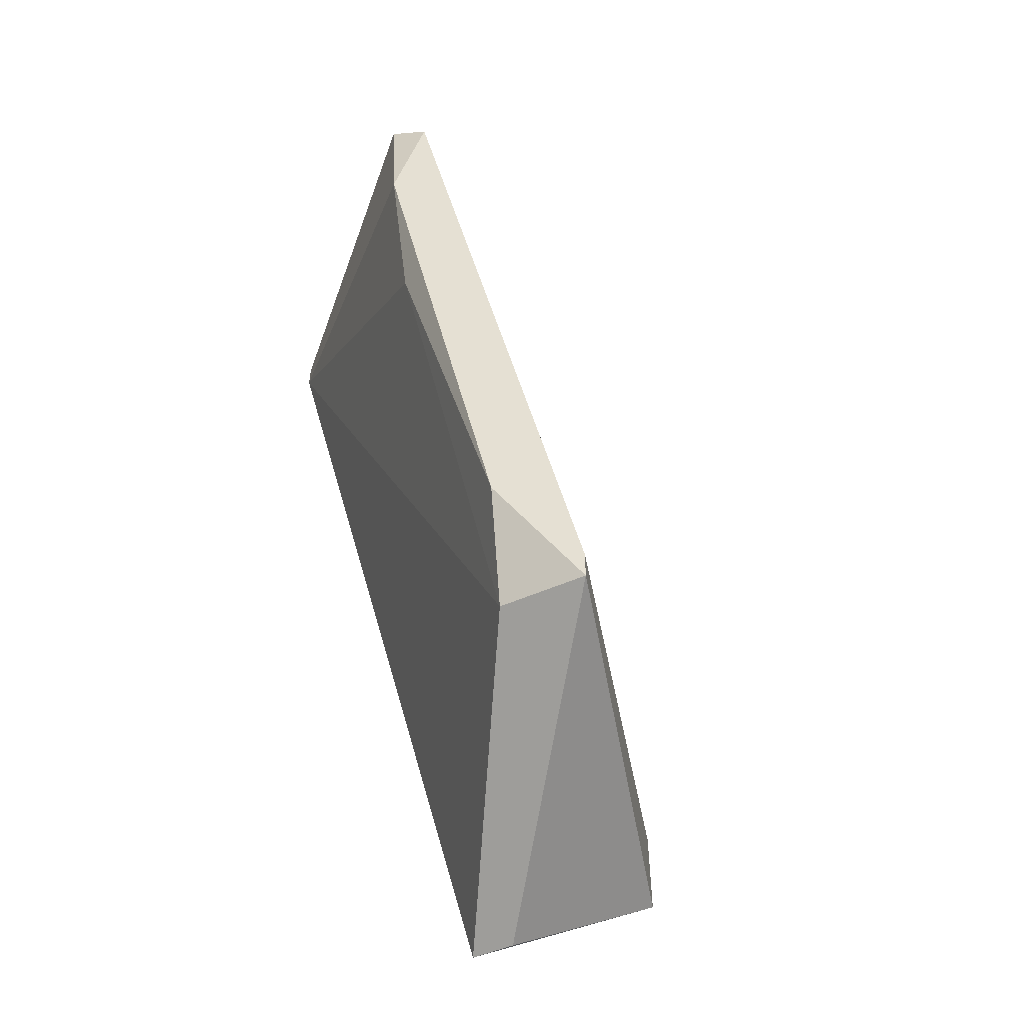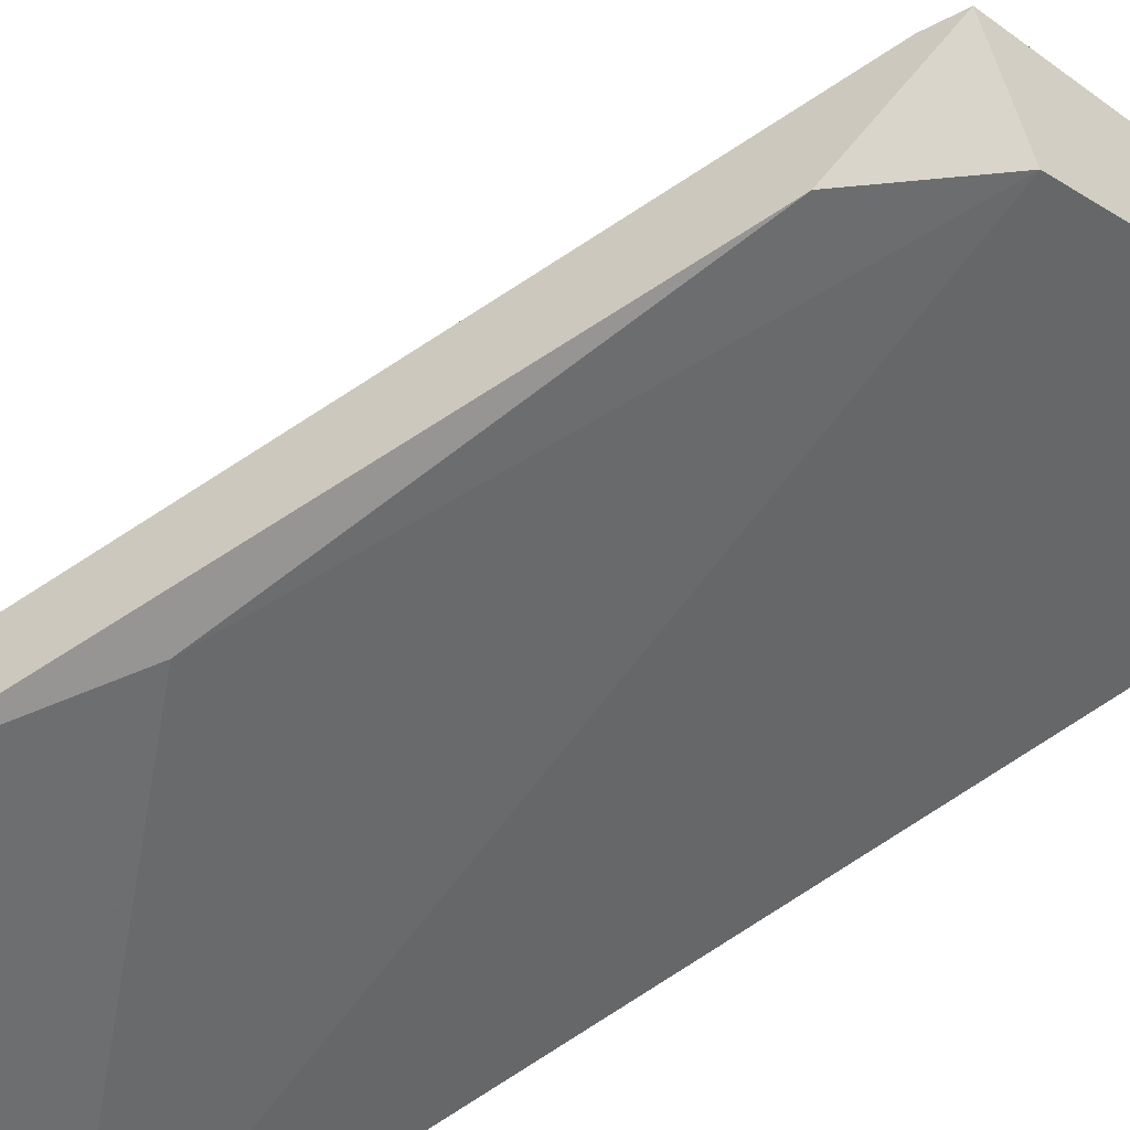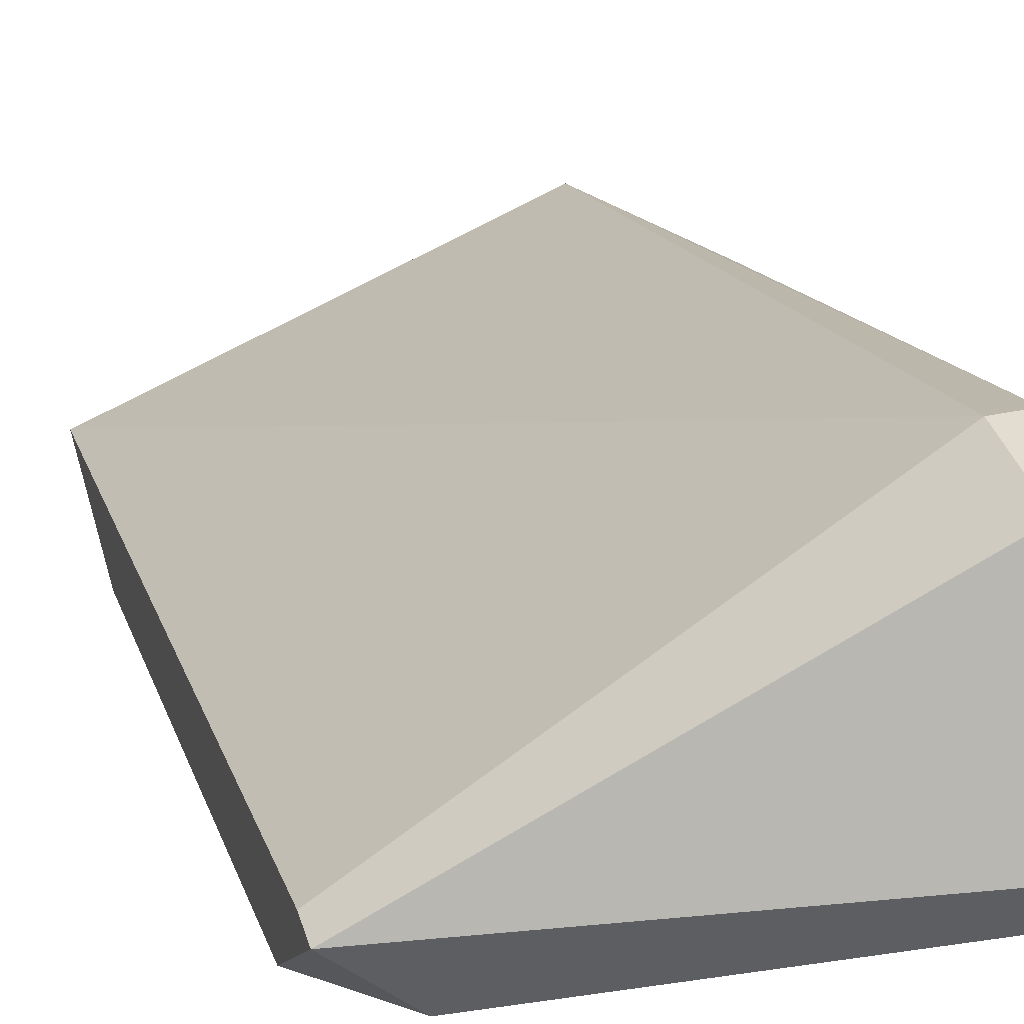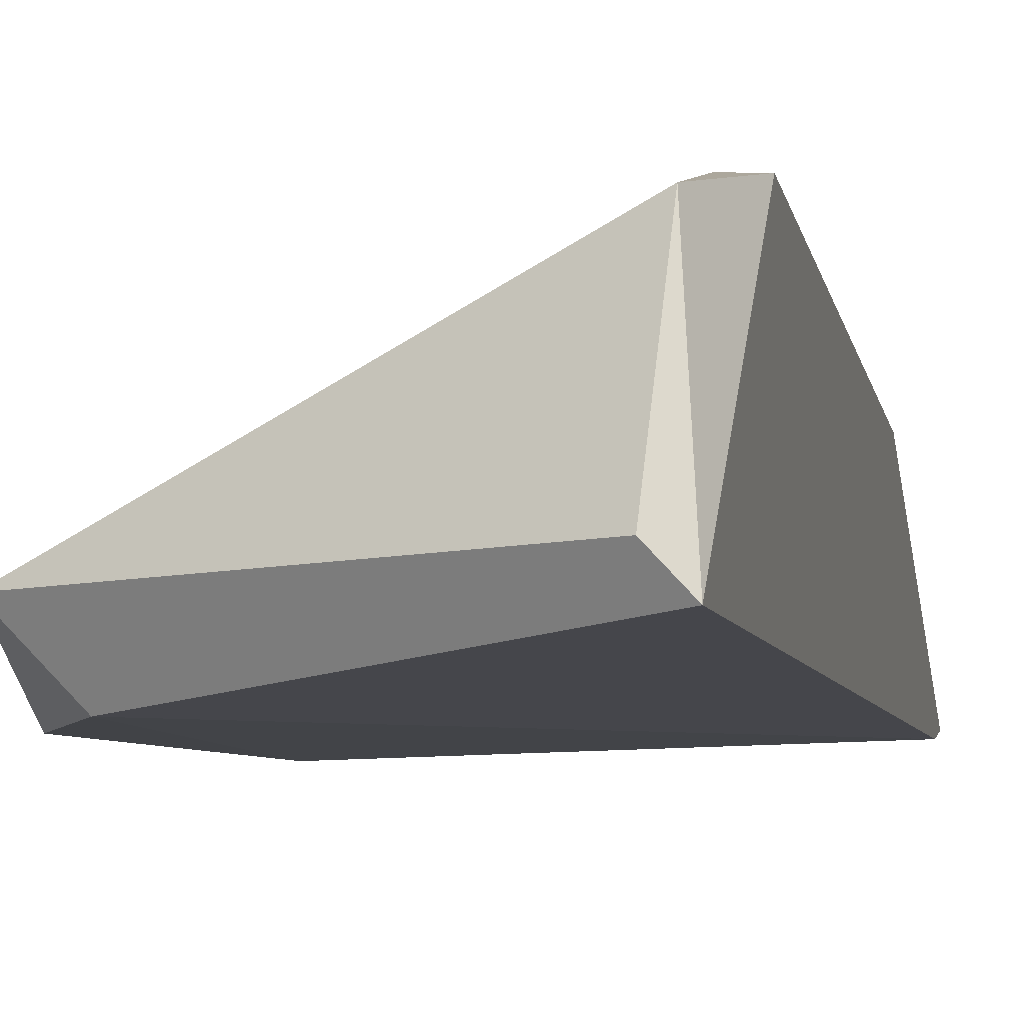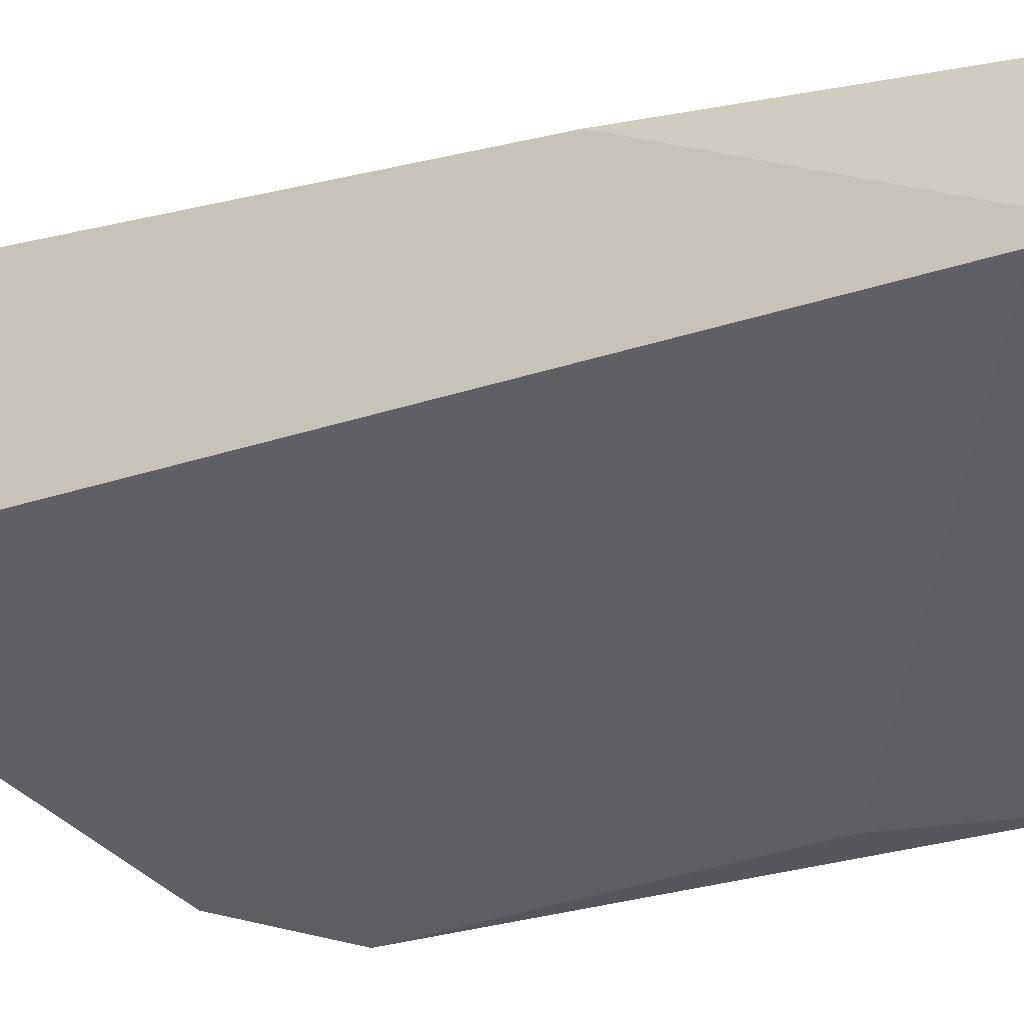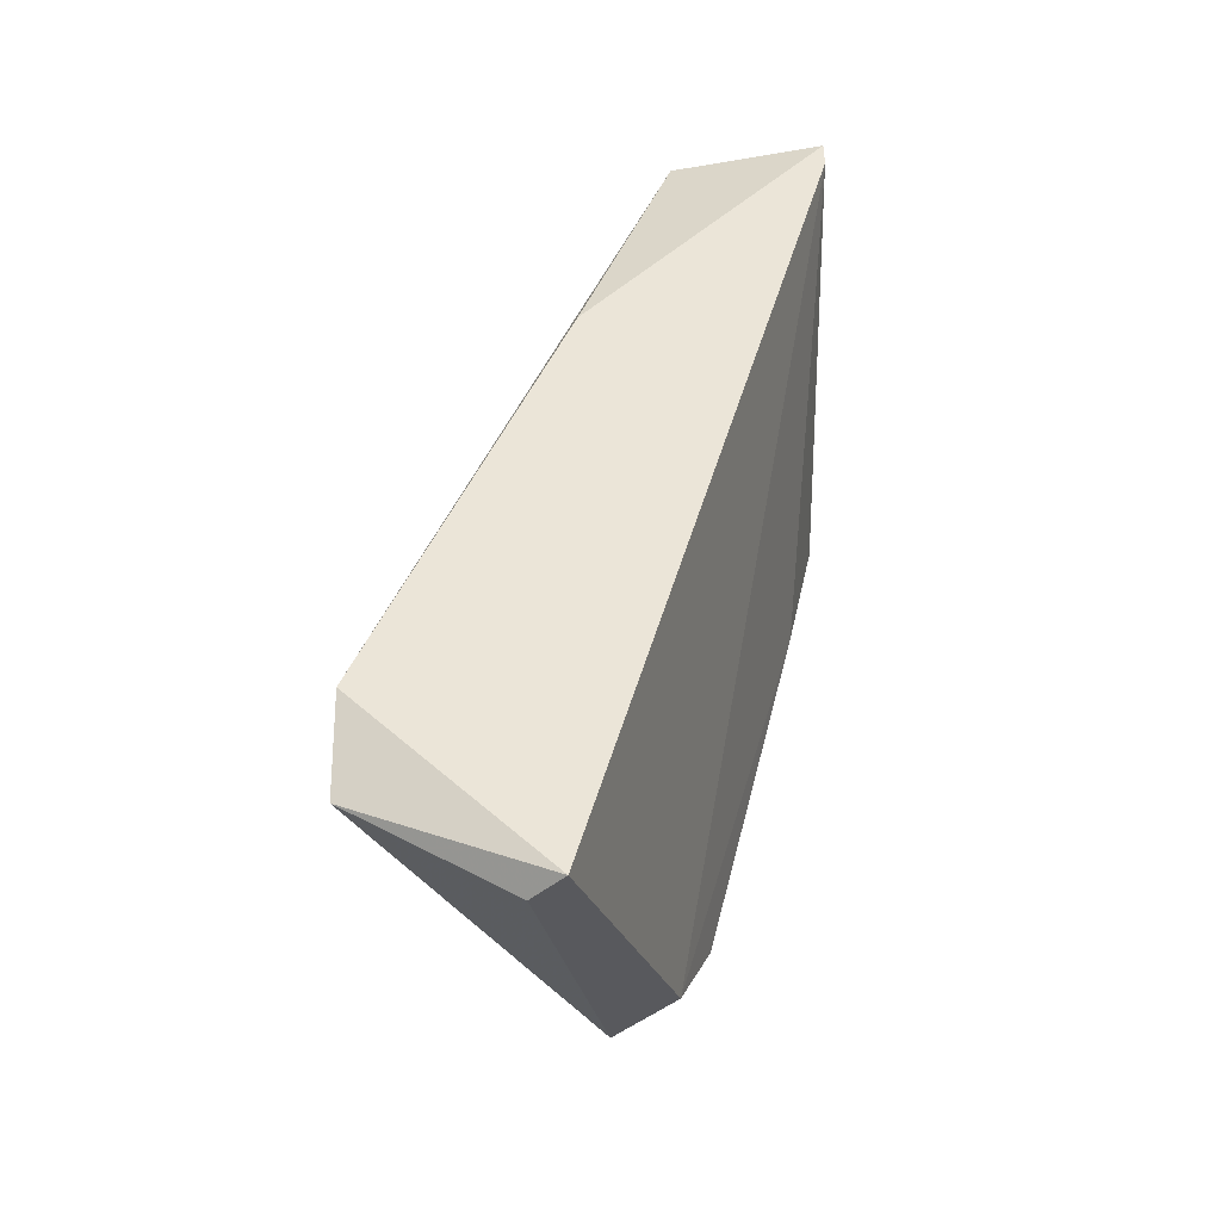
<metadata>
{"format":"obj","ext":"obj","renderer":"f3d","projection":"perspective","resolution":1024,"background":"white","views":[{"elev":-52.3,"azim":-109.7,"up":"+Y"},{"elev":-52.0,"azim":-60.5,"up":"+Z"},{"elev":35.3,"azim":-15.7,"up":"+Z"},{"elev":8.4,"azim":13.6,"up":"+Z"},{"elev":-43.2,"azim":124.6,"up":"+Z"},{"elev":-44.0,"azim":90.0,"up":"+Y"}]}
</metadata>
<code>
v 0.5498 -0.01223 -0.08881
v 0.5742 -0.01412 -0.06998
v 0.5742 0.01411 -0.08128
v 0.5742 -0.02542 -0.08127
v 0.5742 0.02918 -0.09634
v 0.5498 0.02918 -0.09445
v 0.5498 -0.01788 -0.08316
v 0.5724 0.03106 -0.08692
v 0.5498 0.01976 -0.09634
v 0.5724 -0.01412 -0.06998
v 0.5724 -0.01976 -0.06998
v 0.5517 0.03106 -0.09634
v 0.5535 -0.01788 -0.08692
v 0.5498 -0.016 -0.08316
v 0.5742 0.03106 -0.09634
v 0.5517 0.01035 -0.09445
v 0.5724 -0.02542 -0.07939
f 11 7 17
f 3 2 4
f 3 4 5
f 6 1 7
f 2 3 8
f 1 6 9
f 2 8 10
f 8 6 10
f 4 2 11
f 2 10 11
f 10 7 11
f 6 8 12
f 5 9 12
f 9 6 12
f 5 4 13
f 7 1 13
f 4 7 13
f 6 7 14
f 10 6 14
f 7 10 14
f 3 5 15
f 8 3 15
f 5 12 15
f 12 8 15
f 1 9 16
f 9 5 16
f 13 1 16
f 5 13 16
f 7 4 17
f 4 11 17

</code>
